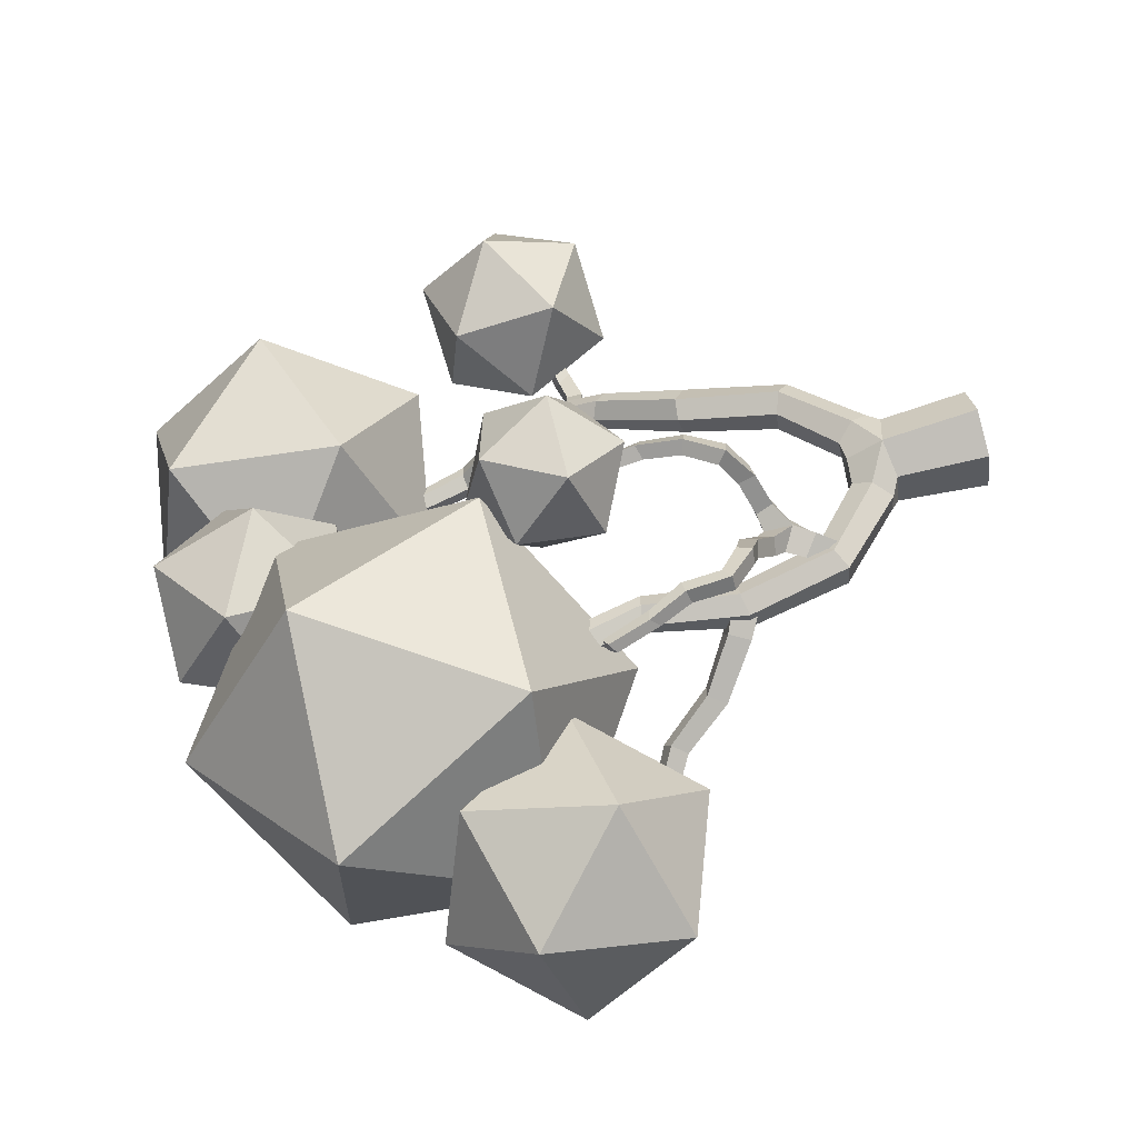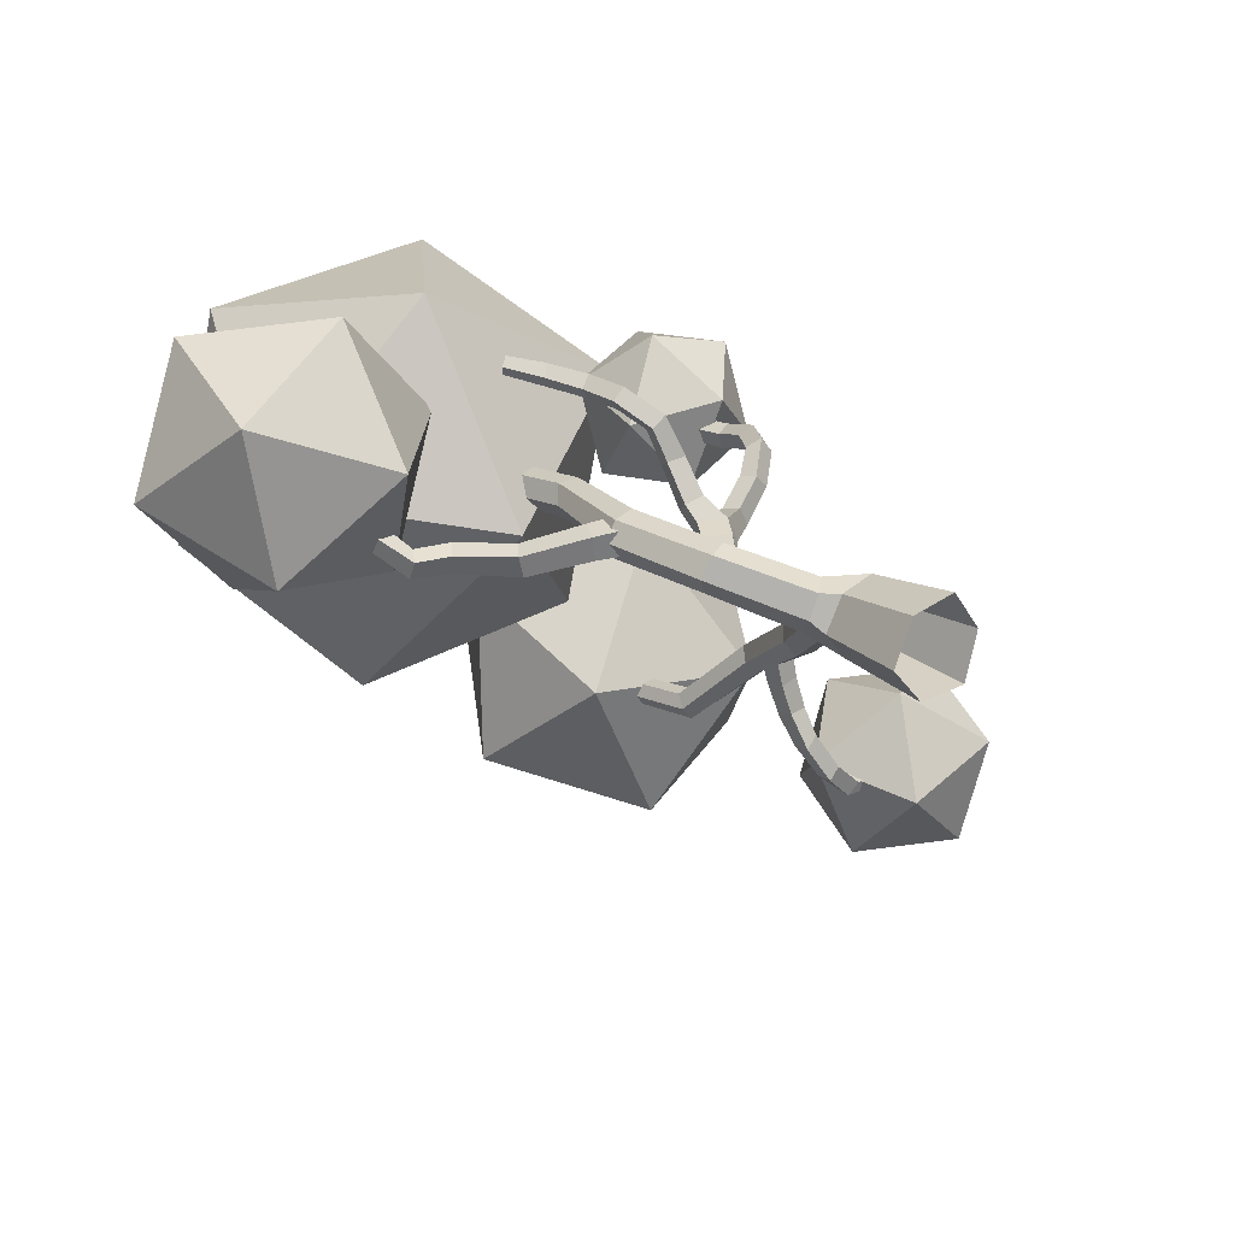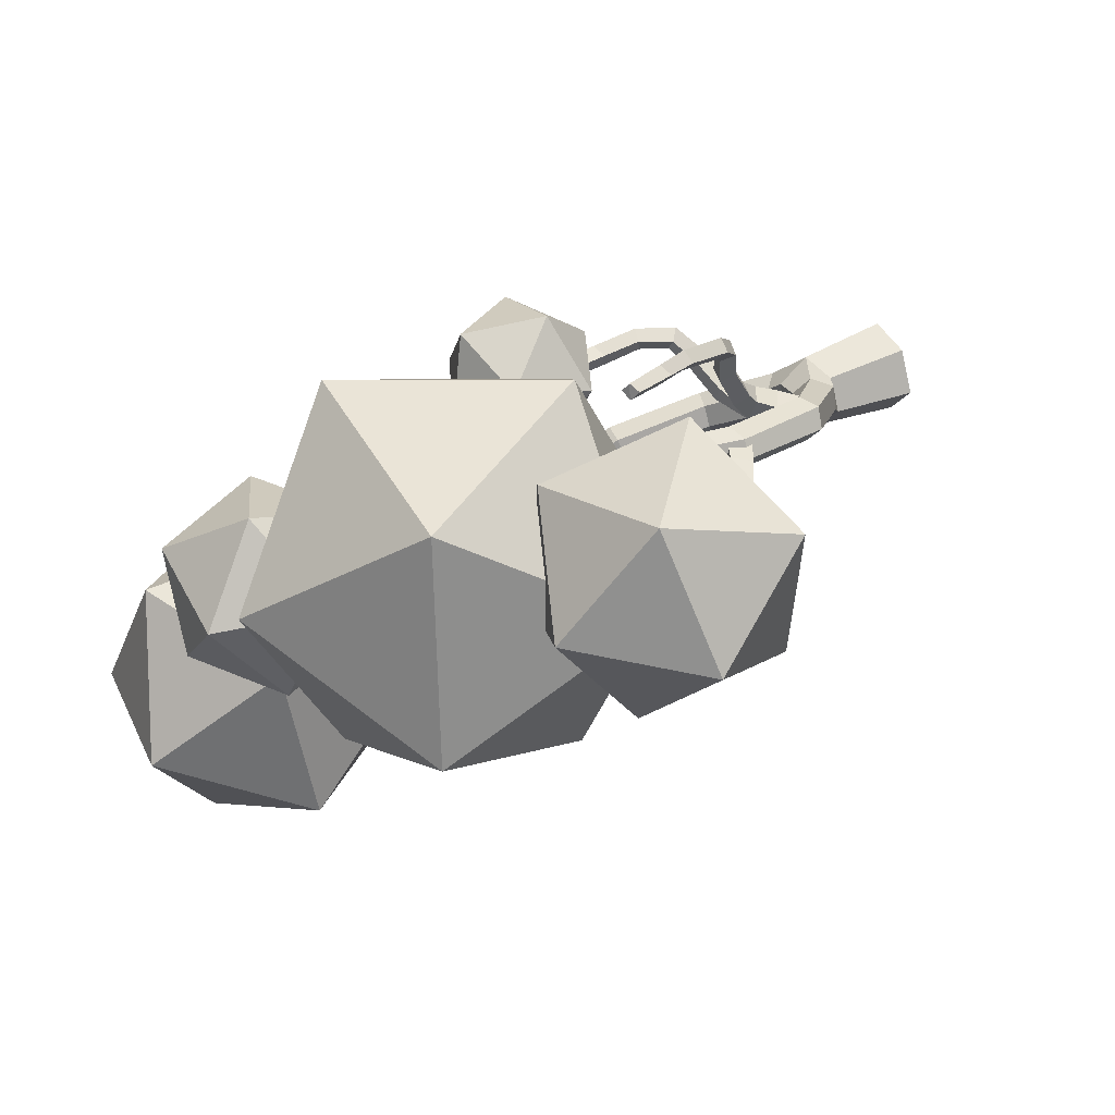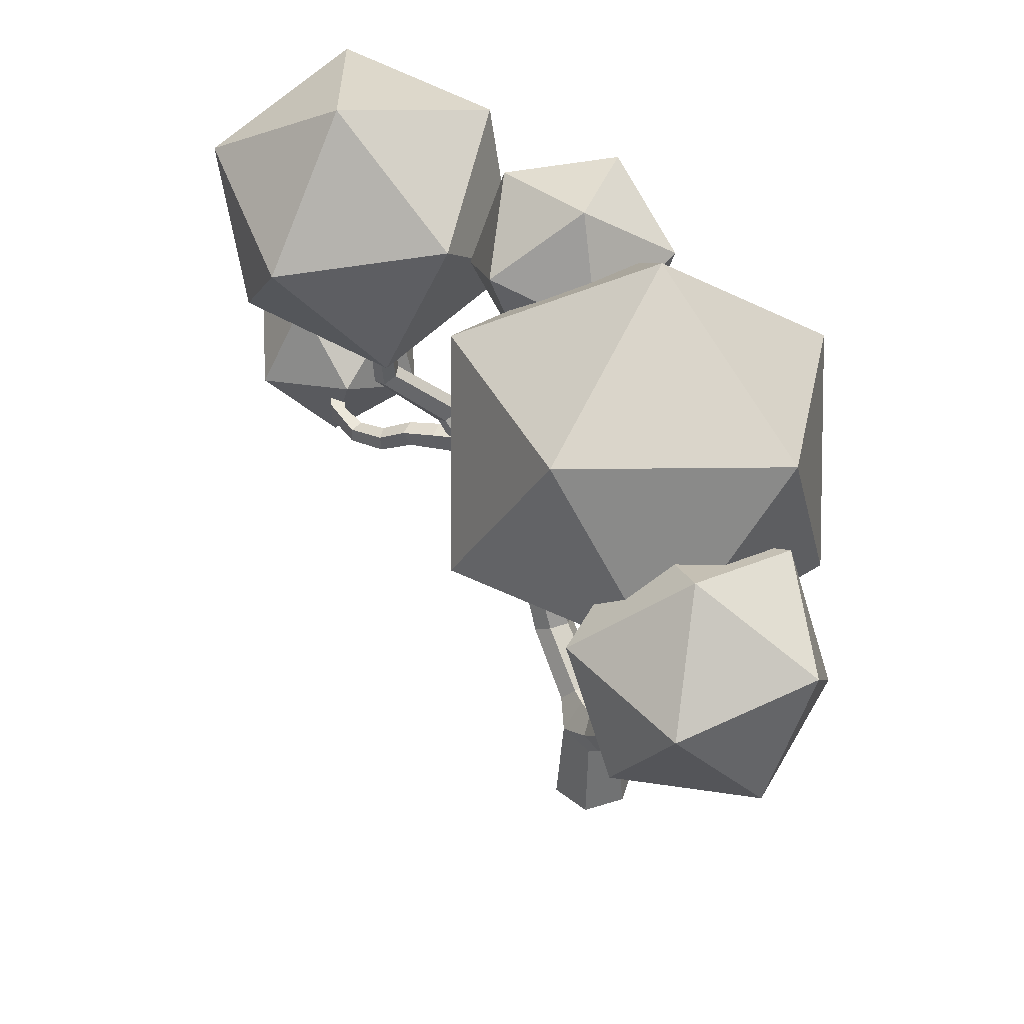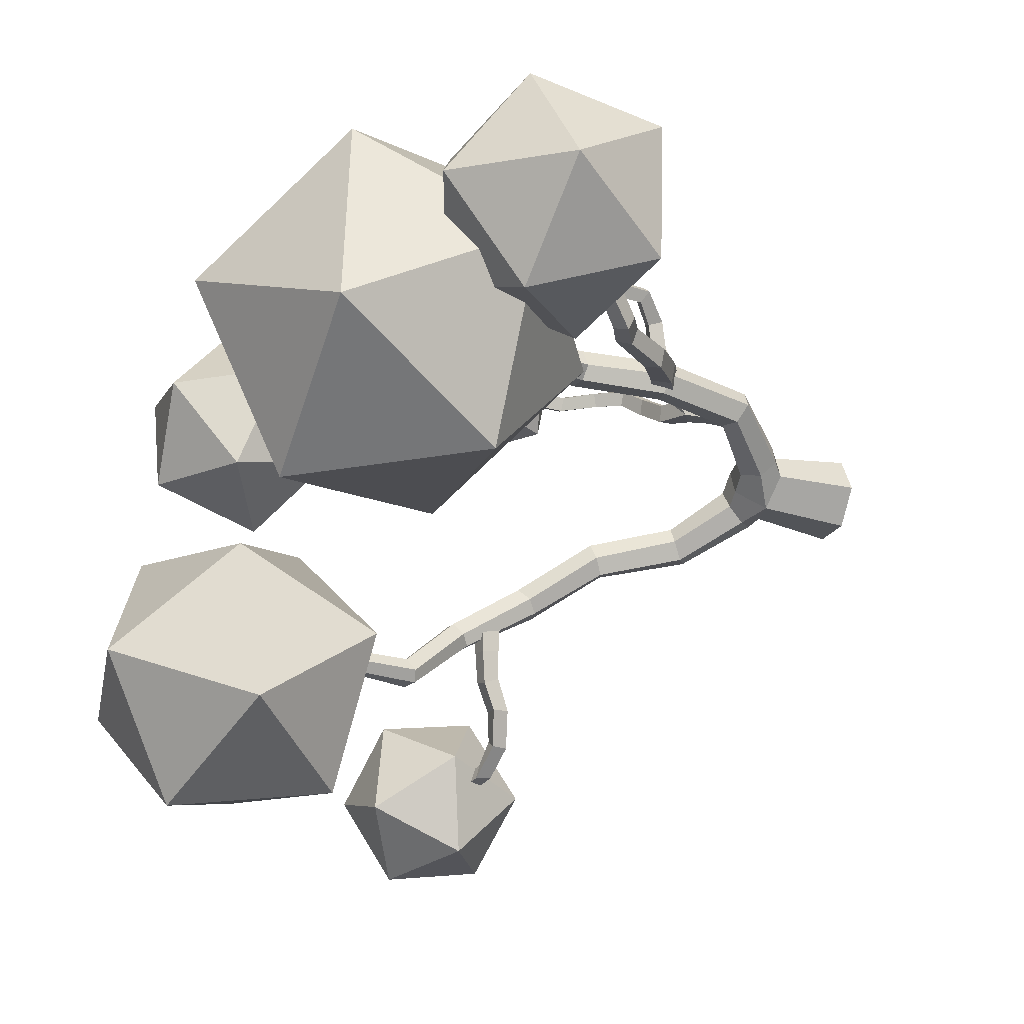
<metadata>
{"format":"obj","ext":"obj","renderer":"f3d","projection":"perspective","resolution":1024,"background":"white","views":[{"elev":79.4,"azim":-105.6,"up":"+Z"},{"elev":21.0,"azim":-38.6,"up":"+Z"},{"elev":35.3,"azim":-121.7,"up":"+Z"},{"elev":40.4,"azim":-86.6,"up":"+Y"},{"elev":-26.7,"azim":-112.0,"up":"+Z"}]}
</metadata>
<code>
v  0.7869 2.829 -1.292
v  0.6343 3.398 -0.7881
v  2.285 4.935 -1.79
v  2.59 4.582 -2.364
v  2.619 4.925 -1.15
v  0.9815 3.479 -0.0789
v  1.524 2.912 0.092
v  3.307 4.689 -1.057
v  1.676 2.344 -0.4121
v  3.58 4.277 -1.609
v  1.329 2.262 -1.121
v  3.191 4.189 -2.21
v  3.179 7.782 -2.585
v  3.549 7.475 -3.086
v  3.458 7.916 -1.985
v  4.13 7.826 -1.854
v  4.467 7.431 -2.315
v  4.167 7.24 -2.888
v  4.33 10.03 -4.189
v  4.611 9.716 -4.611
v  4.619 10.38 -3.759
v  5.193 10.15 -3.649
v  5.446 9.759 -4.017
v  5.231 9.622 -4.589
v  4.944 12.43 -5.756
v  5.33 12.15 -6.047
v  5.132 12.76 -5.33
v  5.682 12.79 -5.244
v  6.062 12.61 -5.614
v  5.875 12.27 -6.029
v  4.19 14.55 -7.822
v  4.505 14.47 -8.187
v  4.296 14.86 -7.421
v  4.812 14.91 -7.377
v  5.124 14.84 -7.747
v  4.972 14.69 -8.222
v  3.732 17.43 -7.97
v  4 17.36 -8.29
v  3.861 17.55 -7.589
v  4.279 17.55 -7.502
v  4.542 17.41 -7.804
v  4.418 17.34 -8.2
v  -1.558 2.544 0.158
v  -3.544 4.655 1.163
v  -3.139 4.92 0.609
v  -1.33 3.069 -0.3637
v  -1.274 2.488 0.8966
v  -3.187 4.579 1.798
v  -0.7136 3.032 1.079
v  -2.56 4.895 1.933
v  -0.486 3.557 0.5568
v  -2.198 5.251 1.4
v  -2.478 5.168 0.7286
v  -0.7692 3.613 -0.1818
v  -4.082 7.963 1.407
v  -3.692 8.117 0.8283
v  -3.819 7.919 2.027
v  -3.13 8.041 2.173
v  -2.74 7.955 1.58
v  -3.002 7.981 0.9596
v  -3.436 10.95 1.536
v  -3.087 11.04 1.065
v  -3.286 11.12 2.133
v  -2.663 11.01 2.196
v  -2.315 10.94 1.722
v  -2.462 11.13 1.131
v  -3.903 13.8 1.448
v  -3.49 13.91 1.064
v  -3.713 13.77 1.993
v  -3.181 13.9 2.109
v  -2.833 14.17 1.746
v  -2.996 14.14 1.192
v  -3.491 7.643 1.013
v  -4.347 8.117 0.9044
v  -4.001 8.773 1.053
v  -3.139 8.379 1.17
v  -3.674 7.56 1.819
v  -4.51 8.04 1.639
v  -3.323 8.296 1.975
v  -4.164 8.696 1.787
v  -7.101 10.95 0.3565
v  -8.103 11.53 0.2515
v  -7.699 11.91 0.4436
v  -6.741 11.39 0.5688
v  -7.233 10.78 0.9323
v  -8.099 11.3 0.7908
v  -7.823 11.77 1
v  -6.873 11.23 1.145
v  -8.957 12.59 1.141
v  -8.463 12.8 1.272
v  -8.886 12.21 1.536
v  -8.431 12.47 1.715
v  -3.177 4.992 1.528
v  -2.543 5.762 1.812
v  -2.282 5.846 1.046
v  -2.877 5.105 0.6862
v  -2.499 4.423 1.694
v  -1.915 5.269 1.968
v  -2.199 4.535 0.852
v  -1.654 5.352 1.202
v  -0.8942 6.868 2.014
v  0.0299 7.211 2.691
v  0.3121 7.164 2.204
v  -0.65 6.839 1.477
v  -0.7281 6.314 2.132
v  0.1337 6.66 2.763
v  0.5673 6.7 2.403
v  -0.4839 6.285 1.596
v  0.635 7.687 3.25
v  0.9737 7.646 2.845
v  0.9534 7.39 3.552
v  1.234 7.274 3.117
v  1.217 8.655 3.27
v  1.42 8.488 2.843
v  1.635 8.521 3.513
v  1.855 8.402 3.078
v  1.461 9.79 2.974
v  1.64 9.846 2.501
v  1.912 9.935 3.16
v  2.077 9.721 2.729
v  1.405 11.02 2.879
v  1.547 11.2 2.465
v  1.81 11.17 3.074
v  1.944 11.01 2.647
v  -2.35 6.72 2.454
v  -2.449 7.371 3.518
v  -2.264 7.842 3.281
v  -2.157 7.186 2.143
v  -1.803 6.613 2.654
v  -1.918 7.238 3.63
v  -1.61 7.078 2.343
v  -1.758 7.758 3.503
v  -2.743 7.629 4.453
v  -2.584 8.109 4.302
v  -2.334 7.593 4.783
v  -2.137 8.033 4.57
v  -3.446 8.459 5.172
v  -3.147 8.67 4.831
v  -3.078 8.48 5.509
v  -2.777 8.686 5.167
v  -3.477 9.779 5.208
v  -3.172 9.94 4.857
v  -3.151 9.896 5.558
v  -2.817 9.93 5.198
v  -3.905 10.85 5.352
v  -3.733 11.18 5.021
v  -3.699 11.14 5.699
v  -3.366 11.05 5.336
v  5.568 11.79 -4.979
v  5.625 11.07 -4.907
v  5.793 11.01 -6
v  5.748 11.65 -6.086
v  4.916 11 -5.042
v  5.171 10.95 -6.14
v  4.859 11.72 -5.113
v  5.125 11.59 -6.226
v  6.054 10.88 -7.038
v  6.016 11.46 -7.15
v  5.462 10.85 -7.101
v  5.461 11.39 -7.354
v  6.175 10.46 -7.867
v  6.279 10.93 -8.182
v  5.738 10.36 -8.22
v  5.711 10.93 -8.252
v  6.86 10.13 -9.011
v  6.893 10.65 -9.064
v  6.503 10.11 -9.396
v  6.475 10.64 -9.382
v  7.903 10.3 -9.896
v  7.621 10.74 -9.754
v  7.504 10.34 -10.26
v  7.635 10.86 -10.28
v  9.26 10.65 -9.983
v  8.966 11.03 -9.92
v  9.044 10.68 -10.42
v  9.054 11.16 -10.38
v  -0.5248 -0.7078 -1.375
v  -1.531 -0.6667 -0.246
v  -1.261 2.201 -0.1944
v  -0.363 2.399 -1.143
v  -0.9063 -0.6615 1.115
v  -0.7142 2.19 0.8368
v  0.5458 -0.6919 1.431
v  0.4833 2.349 1.087
v  1.428 -0.7311 0.2296
v  1.319 2.037 0.1039
v  0.8542 2.071 -0.9691
v  1.004 -0.7426 -1.235
v  -0.0483 3.494 -0.524
v  0.3244 3.473 0.4584
v  -1.918 6.393 1.224
v  -2.254 6.351 2.061
v  -1.522 5.911 2.125
v  -1.183 5.88 1.388
v  -1.446 6.784 1.889
v  1.582 12.5 3.058
v  1.74 12.66 2.713
v  1.94 12.41 3.186
v  2.1 12.58 2.842
v  -4.332 12.27 5.424
v  -4.147 12.49 5.119
v  -4.066 12.47 5.662
v  -3.853 12.6 5.355
v  1.856 12.67 2.967
v  -4.107 12.49 5.391
v  -6.109 9.229 1.092
v  -5.729 9.774 1.253
v  -5.902 9.283 0.4429
v  -5.391 9.677 0.6669
v  10.85 20.3 -5.814
v  6.873 24.21 -4.223
v  5.91 18.57 -3.319
v  8.06 15.64 -7.835
v  2.365 16.67 -7.493
v  1.631 21.97 -5.26
v  9.619 24.77 -9.298
v  10.35 19.47 -11.53
v  6.074 22.87 -13.47
v  5.111 17.22 -12.57
v  1.137 21.13 -10.98
v  3.924 25.8 -8.955
v  -8.09 21.51 5.795
v  -0.8517 21.04 6.865
v  -3.503 25.4 1.605
v  -4.994 14.99 7.091
v  1.507 14.86 3.703
v  2.429 21.29 0.3119
v  -9.284 22.06 -1.419
v  -6.925 15.88 -4.581
v  -10.21 15.62 1.972
v  -4.274 11.51 0.6786
v  0.3136 15.4 -3.511
v  -2.783 21.92 -4.808
v  -12.04 16.72 6.658
v  -10.86 19.27 2.91
v  -14.06 15.87 2.518
v  -12.73 12.31 5.249
v  -11.97 12.13 0.6299
v  -10.82 16.43 -0.8155
v  -7.555 17.81 5.884
v  -8.706 13.51 7.33
v  -5.463 14.07 3.997
v  -8.66 10.67 3.604
v  -7.481 13.22 -0.144
v  -6.797 17.63 1.265
v  0.0261 13.35 1.176
v  1.762 15.27 2.181
v  2.727 13.26 0.5303
v  1.365 10.91 1.148
v  3.928 11.33 2.136
v  4.174 14.03 2.775
v  -0.197 14.18 3.819
v  -0.4424 11.48 3.181
v  1.004 12.25 5.425
v  1.969 10.24 3.774
v  3.705 12.16 4.78
v  2.366 14.59 4.808
v  13.92 11.4 -10.98
v  11.57 9.366 -12.6
v  11.64 12.81 -13.24
v  12.25 8.877 -9.198
v  8.946 8.735 -10.36
v  8.571 11.17 -12.86
v  12.37 14.46 -10.23
v  9.751 13.82 -7.986
v  12.75 12.02 -7.729
v  9.675 10.38 -7.35
v  7.401 11.79 -9.613
v  9.069 14.31 -11.39
v  2.004 21.41 -4.553
v  4.55 22.67 -2.18
v  3.042 19.33 -1.677
v  -0.5298 19.53 -2.621
v  0.4501 19.63 0.946
v  3.589 21.57 1.218
v  1.909 24.94 -3.434
v  -1.23 23 -3.707
v  -0.6827 25.24 -0.8109
v  -2.19 21.89 -0.308
v  0.3556 23.15 2.064
v  2.889 25.03 0.1323
o Default
g Default
f 1 2 3 4
f 5 3 2 6
f 7 8 5 6
f 9 10 8 7
f 9 11 12 10
f 1 4 12 11
f 3 13 14 4
f 15 13 3 5
f 16 15 5 8
f 8 10 17 16
f 10 12 18 17
f 4 14 18 12
f 19 20 14 13
f 15 21 19 13
f 16 22 21 15
f 17 23 22 16
f 18 24 23 17
f 18 14 20 24
f 25 26 20 19
f 21 27 25 19
f 28 27 21 22
f 29 28 22 23
f 23 24 30 29
f 24 20 26 30
f 25 31 32 26
f 33 31 25 27
f 34 33 27 28
f 29 35 34 28
f 30 36 35 29
f 26 32 36 30
f 31 37 38 32
f 33 39 37 31
f 33 34 40 39
f 34 35 41 40
f 42 41 35 36
f 38 42 36 32
f 43 44 45 46
f 43 47 48 44
f 47 49 50 48
f 49 51 52 50
f 53 52 51 54
f 46 45 53 54
f 55 56 45 44
f 57 55 44 48
f 57 48 50 58
f 58 50 52 59
f 60 59 52 53
f 45 56 60 53
f 61 62 56 55
f 57 63 61 55
f 58 64 63 57
f 58 59 65 64
f 60 66 65 59
f 60 56 62 66
f 62 61 67 68
f 63 69 67 61
f 70 69 63 64
f 70 64 65 71
f 66 72 71 65
f 66 62 68 72
f 73 74 75 76
f 77 78 74 73
f 77 79 80 78
f 75 80 79 76
f 81 82 83 84
f 81 85 86 82
f 87 86 85 88
f 84 83 87 88
f 89 90 83 82
f 86 91 89 82
f 87 92 91 86
f 90 92 87 83
f 93 94 95 96
f 97 98 94 93
f 97 99 100 98
f 99 96 95 100
f 101 102 103 104
f 101 105 106 102
f 107 106 105 108
f 108 104 103 107
f 102 109 110 103
f 106 111 109 102
f 106 107 112 111
f 107 103 110 112
f 113 114 110 109
f 113 109 111 115
f 115 111 112 116
f 116 112 110 114
f 114 113 117 118
f 115 119 117 113
f 115 116 120 119
f 120 116 114 118
f 118 117 121 122
f 119 123 121 117
f 124 123 119 120
f 118 122 124 120
f 125 126 127 128
f 129 130 126 125
f 131 132 130 129
f 131 128 127 132
f 126 133 134 127
f 130 135 133 126
f 130 132 136 135
f 132 127 134 136
f 133 137 138 134
f 139 137 133 135
f 135 136 140 139
f 134 138 140 136
f 141 142 138 137
f 141 137 139 143
f 143 139 140 144
f 142 144 140 138
f 142 141 145 146
f 143 147 145 141
f 143 144 148 147
f 142 146 148 144
f 149 150 151 152
f 153 154 151 150
f 155 156 154 153
f 155 149 152 156
f 151 157 158 152
f 151 154 159 157
f 156 160 159 154
f 156 152 158 160
f 157 161 162 158
f 159 163 161 157
f 159 160 164 163
f 162 164 160 158
f 165 166 162 161
f 163 167 165 161
f 163 164 168 167
f 168 164 162 166
f 165 169 170 166
f 165 167 171 169
f 168 172 171 167
f 168 166 170 172
f 169 173 174 170
f 175 173 169 171
f 172 176 175 171
f 172 170 174 176
f 177 178 179 180
f 181 182 179 178
f 183 184 182 181
f 183 185 186 184
f 187 186 185 188
f 177 180 187 188
f 189 2 1 180
f 6 2 189 190
f 7 6 190 184
f 186 9 7 184
f 187 11 9 186
f 1 11 187 180
f 179 43 46 180
f 47 43 179 182
f 49 47 182 184
f 190 51 49 184
f 189 54 51 190
f 46 54 189 180
f 191 95 94 192
f 193 192 94 98
f 193 98 100 194
f 100 95 191 194
f 104 191 195 101
f 105 101 195 193
f 194 108 105 193
f 104 108 194 191
f 122 121 196 197
f 123 198 196 121
f 199 198 123 124
f 122 197 199 124
f 192 125 128 191
f 129 125 192 193
f 195 131 129 193
f 128 131 195 191
f 200 201 146 145
f 200 145 147 202
f 203 202 147 148
f 203 148 146 201
f 196 198 204 197
f 198 199 197
f 198 197 204
f 200 202 205 201
f 202 203 201
f 202 201 205
f 85 206 207 88
f 208 206 85 81
f 84 88 207 209
f 81 84 209 208
f 80 207 206 78
f 206 208 74 78
f 209 207 80 75
f 74 208 209 75
f 210 211 212
f 213 210 212
f 214 213 212
f 215 214 212
f 211 215 212
f 216 217 218
f 217 219 218
f 219 220 218
f 220 221 218
f 221 216 218
f 210 216 211
f 213 217 210
f 214 219 213
f 215 220 214
f 211 221 215
f 216 210 217
f 217 213 219
f 219 214 220
f 220 215 221
f 221 211 216
f 222 223 224
f 225 223 222
f 226 223 225
f 227 223 226
f 224 223 227
f 228 229 230
f 230 229 231
f 231 229 232
f 232 229 233
f 233 229 228
f 222 224 228
f 225 222 230
f 226 225 231
f 227 226 232
f 224 227 233
f 228 230 222
f 230 231 225
f 231 232 226
f 232 233 227
f 233 228 224
f 234 235 236
f 237 234 236
f 238 237 236
f 239 238 236
f 235 239 236
f 240 241 242
f 241 243 242
f 243 244 242
f 244 245 242
f 245 240 242
f 234 240 235
f 237 241 234
f 238 243 237
f 239 244 238
f 235 245 239
f 240 234 241
f 241 237 243
f 243 238 244
f 244 239 245
f 245 235 240
f 246 247 248
f 249 246 248
f 250 249 248
f 251 250 248
f 247 251 248
f 252 253 254
f 253 255 254
f 255 256 254
f 256 257 254
f 257 252 254
f 246 252 247
f 249 253 246
f 250 255 249
f 251 256 250
f 247 257 251
f 252 246 253
f 253 249 255
f 255 250 256
f 256 251 257
f 257 247 252
f 258 259 260
f 261 259 258
f 262 259 261
f 263 259 262
f 260 259 263
f 264 265 266
f 266 265 267
f 267 265 268
f 268 265 269
f 269 265 264
f 258 260 264
f 261 258 266
f 262 261 267
f 263 262 268
f 260 263 269
f 264 266 258
f 266 267 261
f 267 268 262
f 268 269 263
f 269 264 260
f 270 271 272
f 273 270 272
f 274 273 272
f 275 274 272
f 271 275 272
f 276 277 278
f 277 279 278
f 279 280 278
f 280 281 278
f 281 276 278
f 270 276 271
f 273 277 270
f 274 279 273
f 275 280 274
f 271 281 275
f 276 270 277
f 277 273 279
f 279 274 280
f 280 275 281
f 281 271 276

</code>
